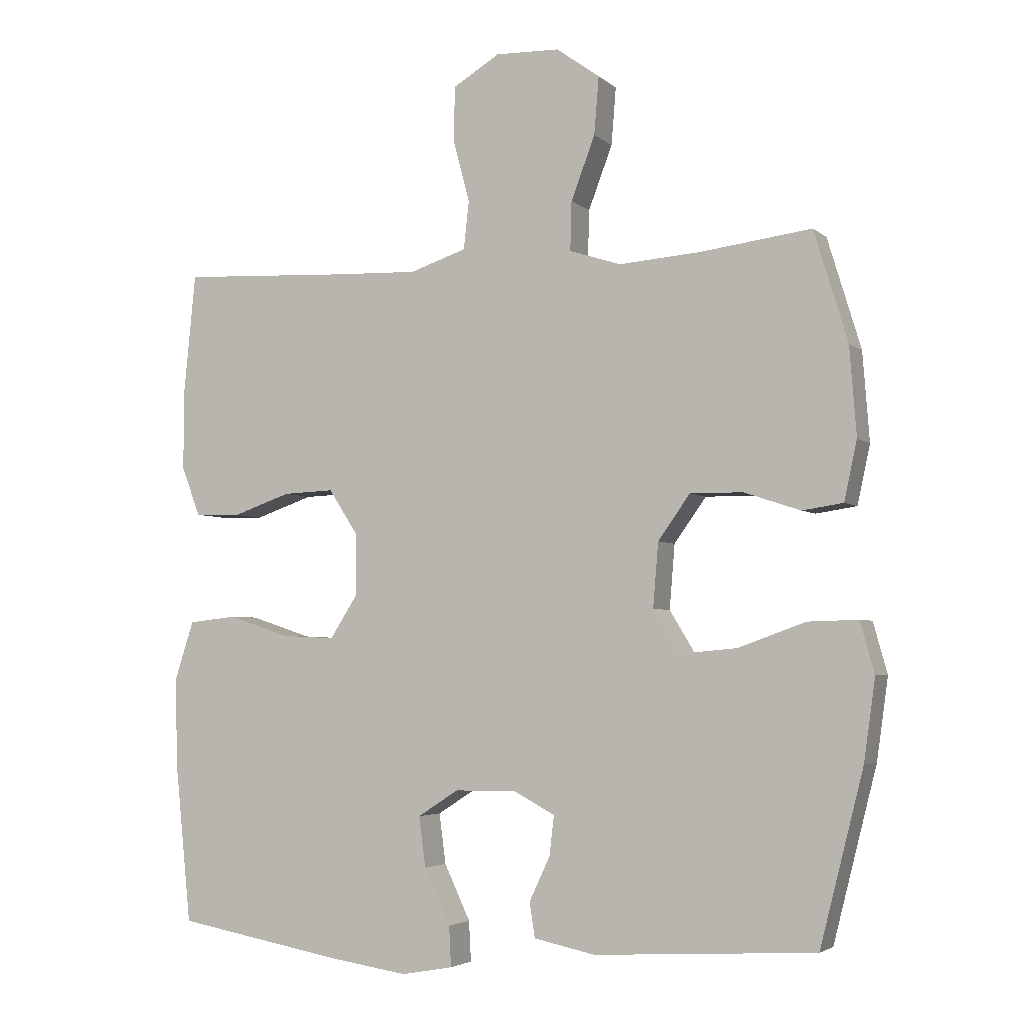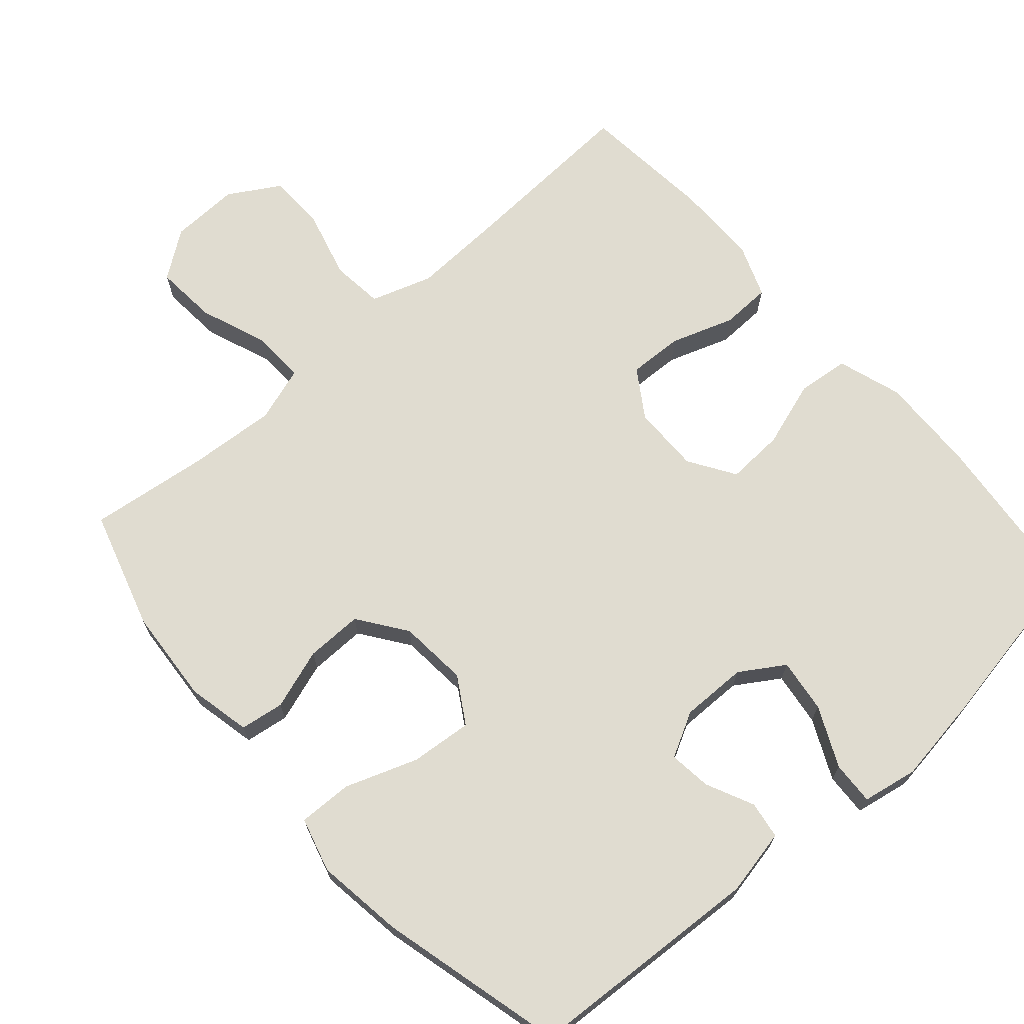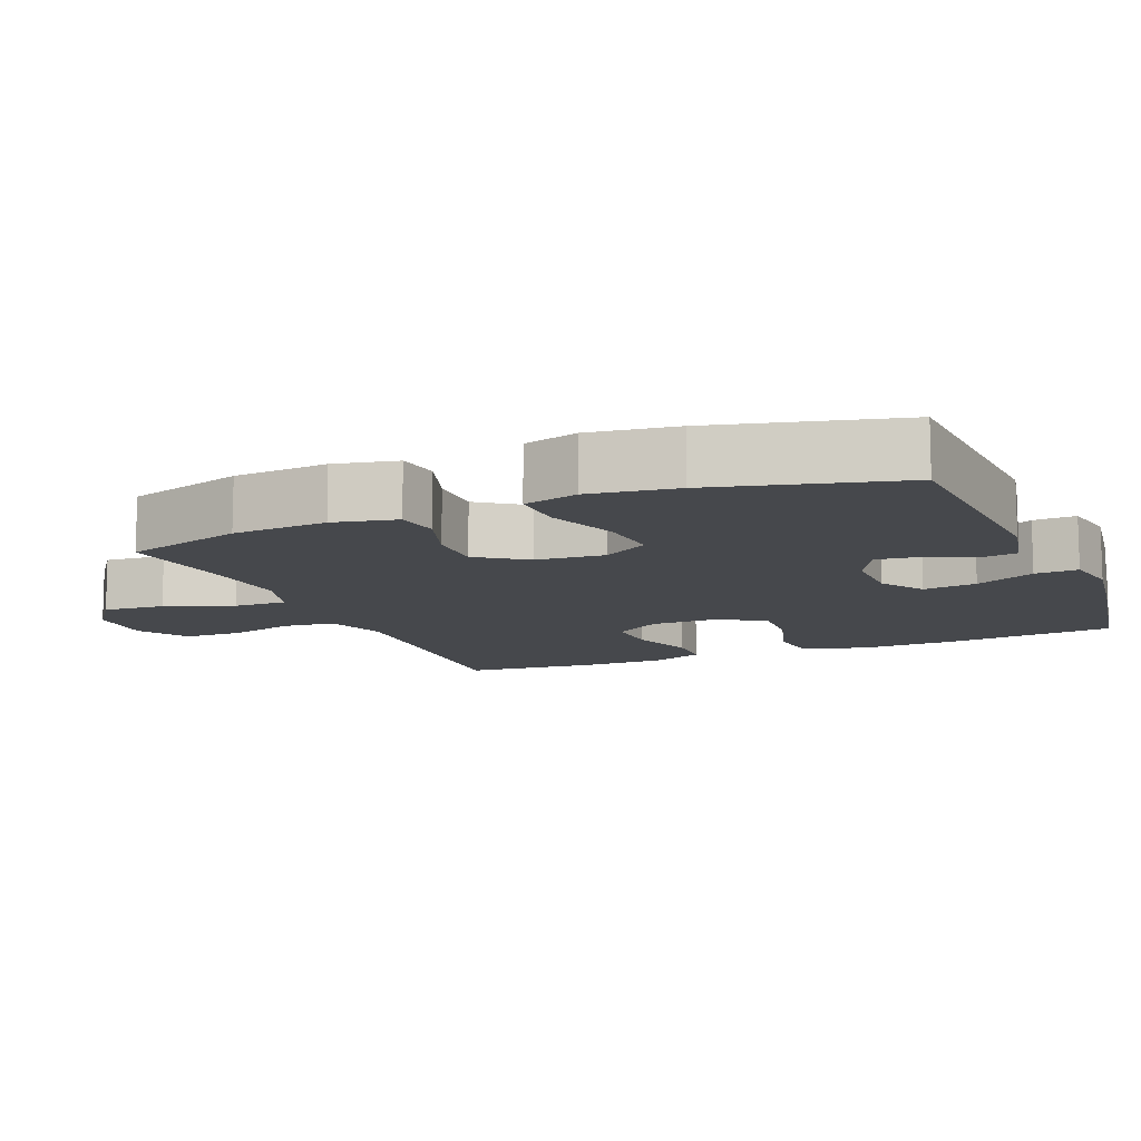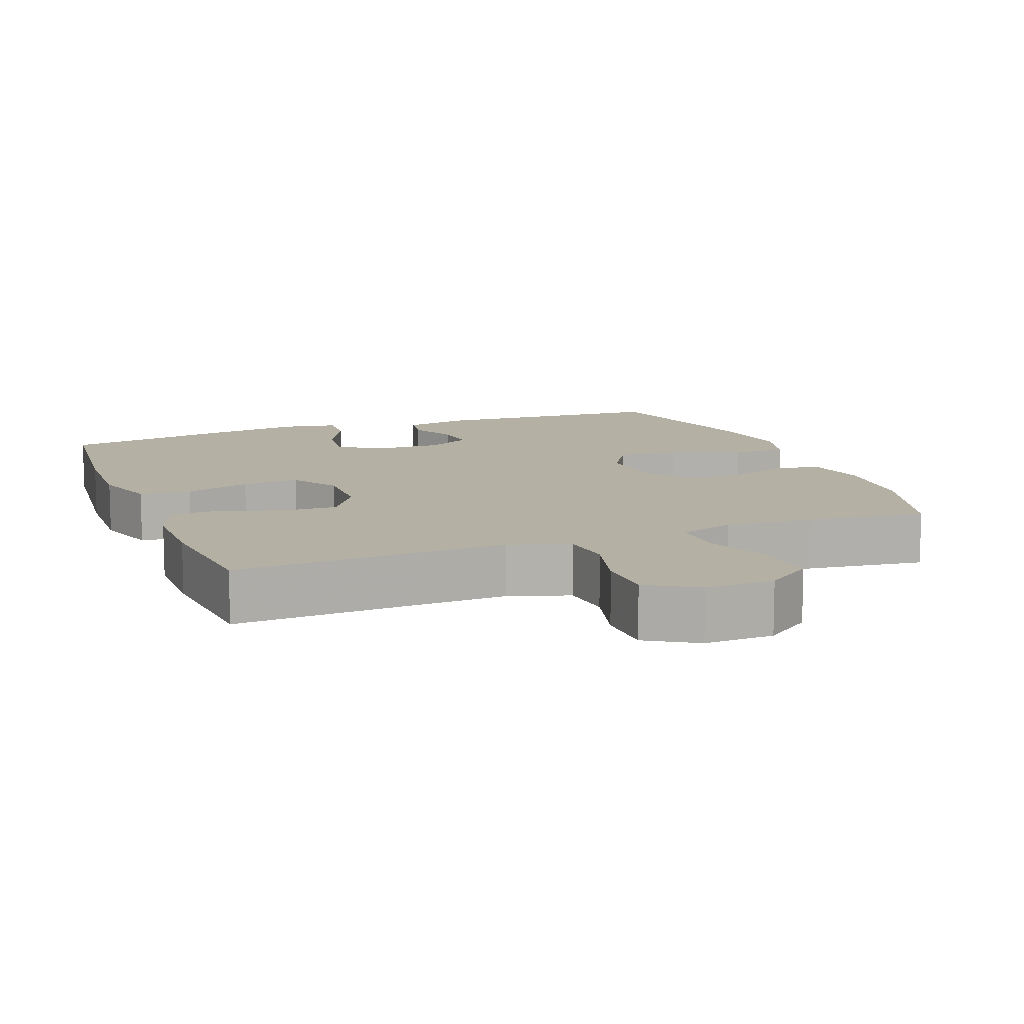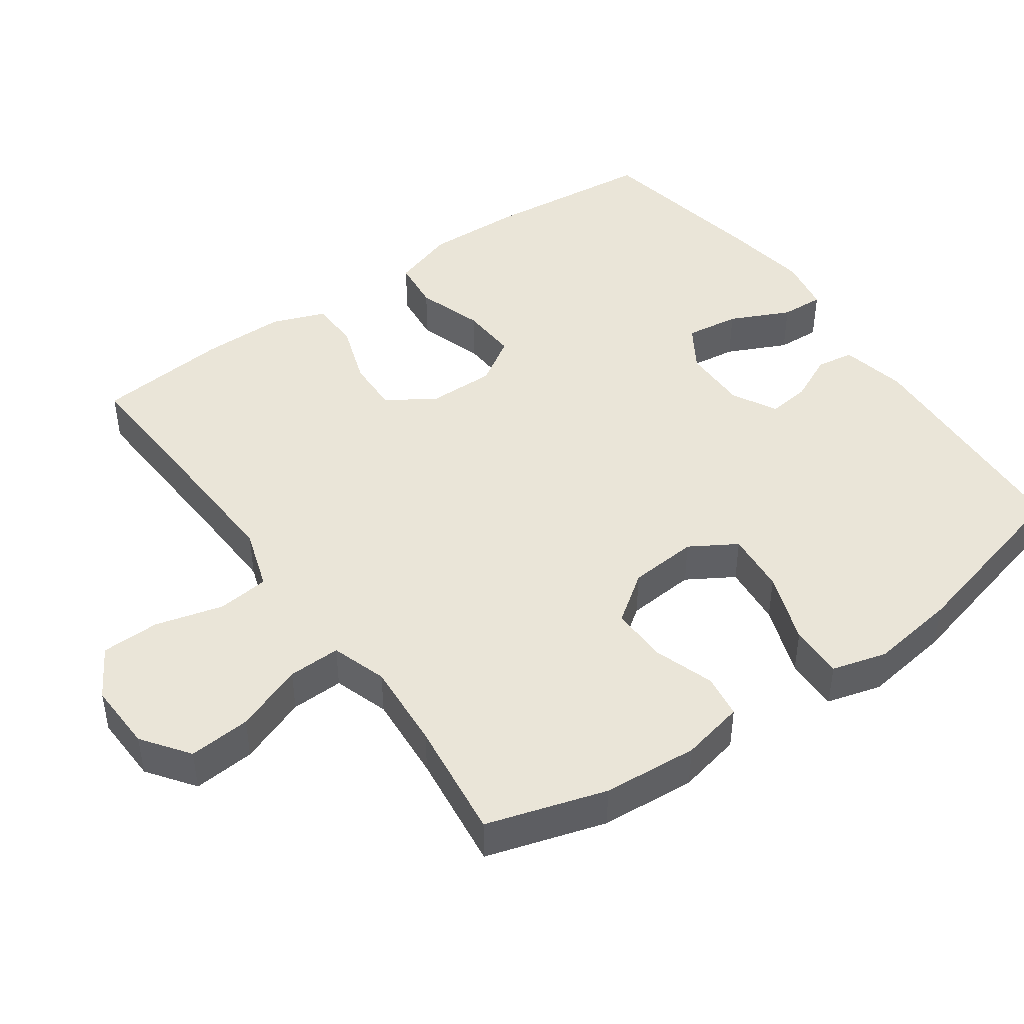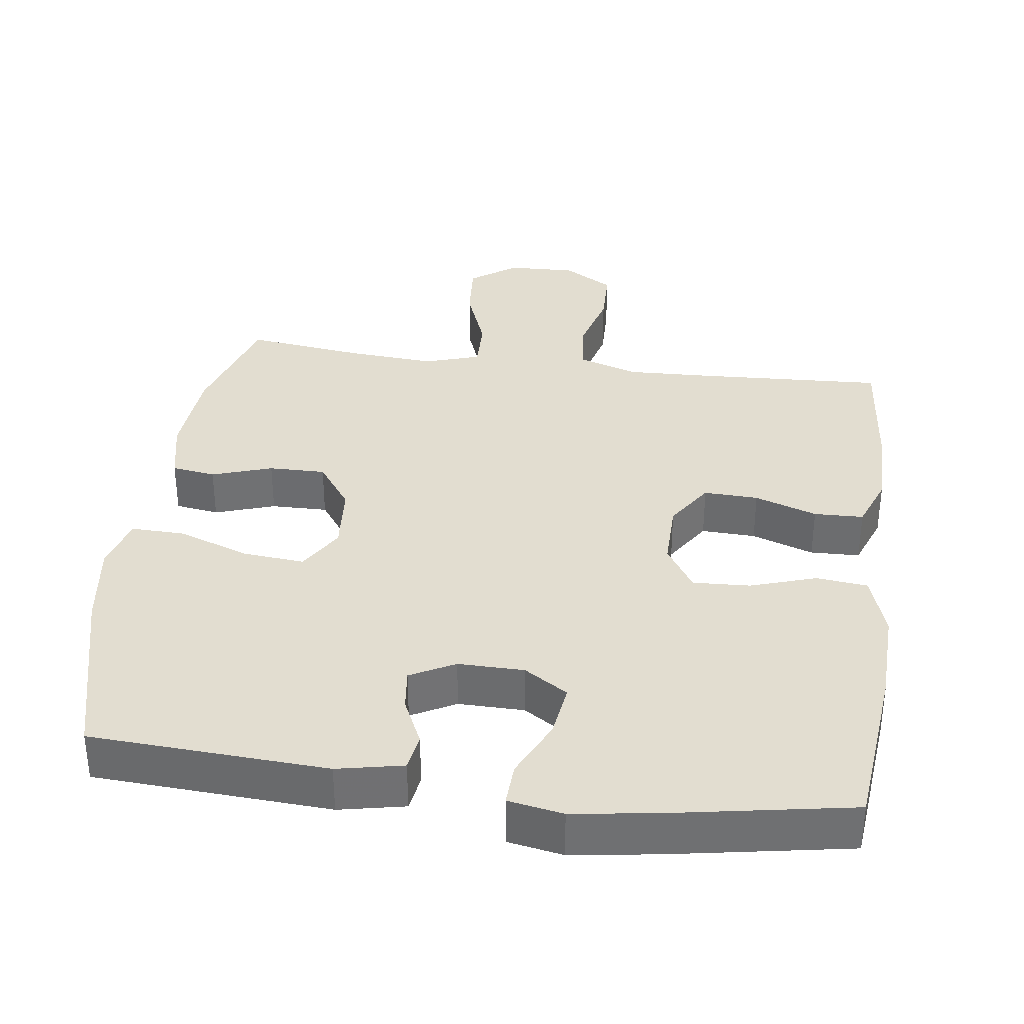
<metadata>
{"format":"obj","ext":"obj","renderer":"f3d","projection":"perspective","resolution":1024,"background":"white","views":[{"elev":-3.9,"azim":23.5,"up":"+Z"},{"elev":69.5,"azim":138.7,"up":"+Y"},{"elev":-11.3,"azim":112.6,"up":"+Y"},{"elev":11.4,"azim":-20.9,"up":"+Y"},{"elev":45.1,"azim":54.6,"up":"+Y"},{"elev":35.3,"azim":-172.3,"up":"+Y"}]}
</metadata>
<code>
v 0.5 0.07 -0.5
v 0.17 0.07 -0.519
v 0.078 0.07 -0.5
v 0.07 0.07 -0.448
v 0.101 0.07 -0.382
v 0.108 0.07 -0.323
v 0.046 0.07 -0.29
v -0.046 0.07 -0.291
v -0.107 0.07 -0.33
v -0.097 0.07 -0.405
v -0.058 0.07 -0.488
v -0.055 0.07 -0.548
v -0.132 0.07 -0.562
v -0.254 0.07 -0.544
v -0.5 0.07 -0.5
v -0.524 0.07 -0.265
v -0.528 0.07 -0.13
v -0.499 0.07 -0.041
v -0.427 0.07 -0.033
v -0.335 0.07 -0.063
v -0.255 0.07 -0.067
v -0.214 0.07 -0.003
v -0.215 0.07 0.091
v -0.258 0.07 0.157
v -0.334 0.07 0.154
v -0.421 0.07 0.124
v -0.49 0.07 0.126
v -0.518 0.07 0.2
v -0.518 0.07 0.316
v -0.5 0.07 0.5
v -0.249 0.07 0.487
v -0.121 0.07 0.482
v -0.036 0.07 0.51
v -0.028 0.07 0.582
v -0.053 0.07 0.676
v -0.051 0.07 0.757
v 0.019 0.07 0.799
v 0.115 0.07 0.796
v 0.18 0.07 0.749
v 0.173 0.07 0.663
v 0.137 0.07 0.568
v 0.135 0.07 0.495
v 0.212 0.07 0.47
v 0.334 0.07 0.479
v 0.5 0.07 0.5
v 0.55 0.07 0.335
v 0.56 0.07 0.203
v 0.541 0.07 0.115
v 0.48 0.07 0.106
v 0.396 0.07 0.134
v 0.317 0.07 0.135
v 0.269 0.07 0.068
v 0.261 0.07 -0.028
v 0.3 0.07 -0.092
v 0.386 0.07 -0.084
v 0.486 0.07 -0.048
v 0.561 0.07 -0.046
v 0.582 0.07 -0.122
v 0.565 0.07 -0.243
v 0.5 0 -0.5
v 0.17 0 -0.519
v 0.078 0 -0.5
v 0.07 0 -0.448
v 0.101 0 -0.382
v 0.108 0 -0.323
v 0.046 0 -0.29
v -0.046 0 -0.291
v -0.107 0 -0.33
v -0.097 0 -0.405
v -0.058 0 -0.488
v -0.055 0 -0.548
v -0.132 0 -0.562
v -0.254 0 -0.544
v -0.5 0 -0.5
v -0.524 0 -0.265
v -0.528 0 -0.13
v -0.499 0 -0.041
v -0.427 0 -0.033
v -0.335 0 -0.063
v -0.255 0 -0.067
v -0.214 0 -0.003
v -0.215 0 0.091
v -0.258 0 0.157
v -0.334 0 0.154
v -0.421 0 0.124
v -0.49 0 0.126
v -0.518 0 0.2
v -0.518 0 0.316
v -0.5 0 0.5
v -0.249 0 0.487
v -0.121 0 0.482
v -0.036 0 0.51
v -0.028 0 0.582
v -0.053 0 0.676
v -0.051 0 0.757
v 0.019 0 0.799
v 0.115 0 0.796
v 0.18 0 0.749
v 0.173 0 0.663
v 0.137 0 0.568
v 0.135 0 0.495
v 0.212 0 0.47
v 0.334 0 0.479
v 0.5 0 0.5
v 0.55 0 0.335
v 0.56 0 0.203
v 0.541 0 0.115
v 0.48 0 0.106
v 0.396 0 0.134
v 0.317 0 0.135
v 0.269 0 0.068
v 0.261 0 -0.028
v 0.3 0 -0.092
v 0.386 0 -0.084
v 0.486 0 -0.048
v 0.561 0 -0.046
v 0.582 0 -0.122
v 0.565 0 -0.243
f 55 56 57 58
f 54 55 58 59
f 47 48 49 50
f 47 50 51
f 44 45 46 47
f 43 44 47 51
f 42 43 51 52
f 38 39 40 41
f 38 41 42
f 37 38 42
f 34 35 36 37
f 33 34 37 42
f 32 33 42 52
f 28 29 30 31
f 25 26 27 28
f 24 25 28 31
f 23 24 31 32
f 17 18 19 20
f 17 20 21
f 16 17 21
f 15 16 21
f 14 15 21 22
f 10 11 12 13
f 9 10 13 14
f 2 3 4 5
f 2 5 6
f 54 59 1 2
f 53 54 2 6
f 52 53 6 7
f 22 23 32 52
f 22 52 7 8
f 9 14 22
f 8 9 22
f 117 116 115 114
f 118 117 114 113
f 109 108 107 106
f 110 109 106
f 106 105 104 103
f 110 106 103 102
f 111 110 102 101
f 100 99 98 97
f 101 100 97
f 101 97 96
f 96 95 94 93
f 101 96 93 92
f 111 101 92 91
f 90 89 88 87
f 87 86 85 84
f 90 87 84 83
f 91 90 83 82
f 79 78 77 76
f 80 79 76
f 80 76 75
f 80 75 74
f 81 80 74 73
f 72 71 70 69
f 73 72 69 68
f 64 63 62 61
f 65 64 61
f 61 60 118 113
f 65 61 113 112
f 66 65 112 111
f 111 91 82 81
f 67 66 111 81
f 81 73 68
f 81 68 67
f 1 60 61 2
f 2 61 62 3
f 3 62 63 4
f 4 63 64 5
f 5 64 65 6
f 6 65 66 7
f 7 66 67 8
f 8 67 68 9
f 9 68 69 10
f 10 69 70 11
f 11 70 71 12
f 12 71 72 13
f 13 72 73 14
f 14 73 74 15
f 15 74 75 16
f 16 75 76 17
f 17 76 77 18
f 18 77 78 19
f 19 78 79 20
f 20 79 80 21
f 21 80 81 22
f 22 81 82 23
f 23 82 83 24
f 24 83 84 25
f 25 84 85 26
f 26 85 86 27
f 27 86 87 28
f 28 87 88 29
f 29 88 89 30
f 30 89 90 31
f 31 90 91 32
f 32 91 92 33
f 33 92 93 34
f 34 93 94 35
f 35 94 95 36
f 36 95 96 37
f 37 96 97 38
f 38 97 98 39
f 39 98 99 40
f 40 99 100 41
f 41 100 101 42
f 42 101 102 43
f 43 102 103 44
f 44 103 104 45
f 45 104 105 46
f 46 105 106 47
f 47 106 107 48
f 48 107 108 49
f 49 108 109 50
f 50 109 110 51
f 51 110 111 52
f 52 111 112 53
f 53 112 113 54
f 54 113 114 55
f 55 114 115 56
f 56 115 116 57
f 57 116 117 58
f 58 117 118 59
f 59 118 60 1

</code>
